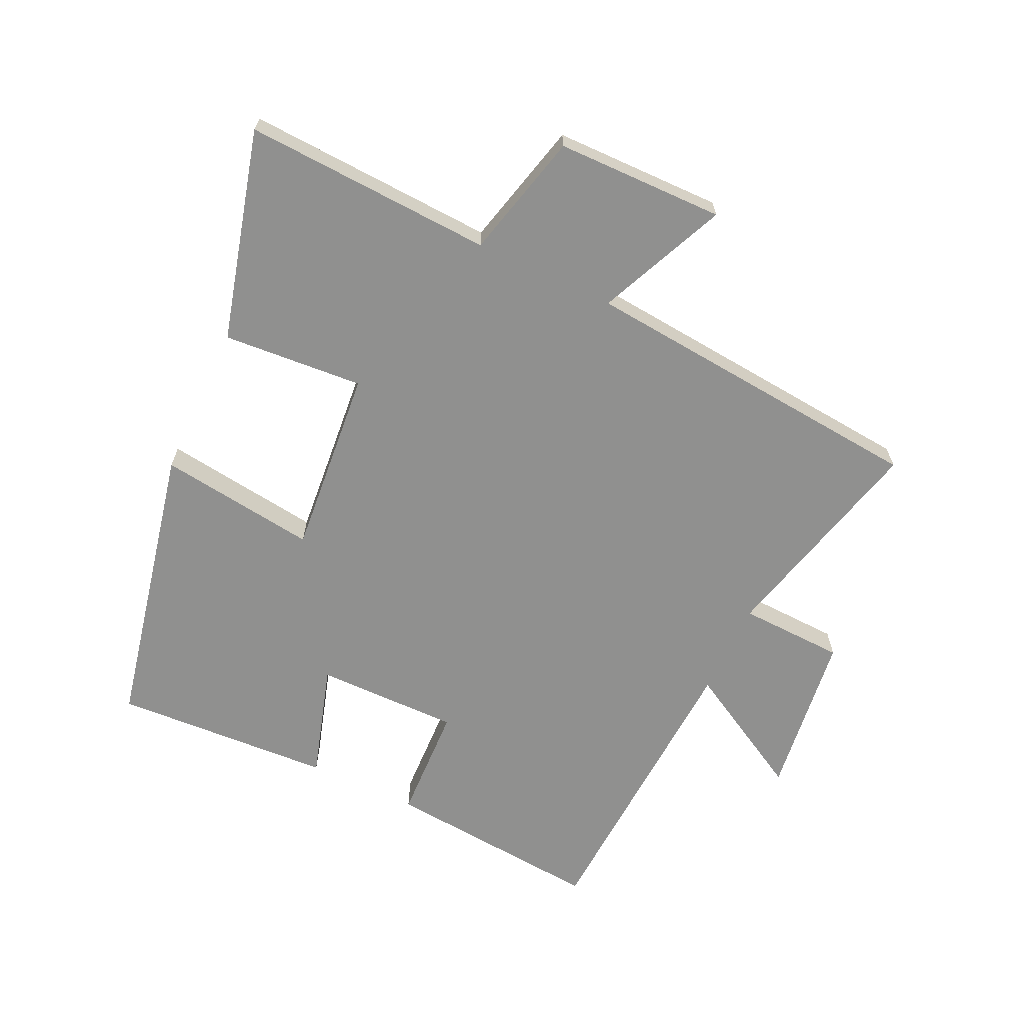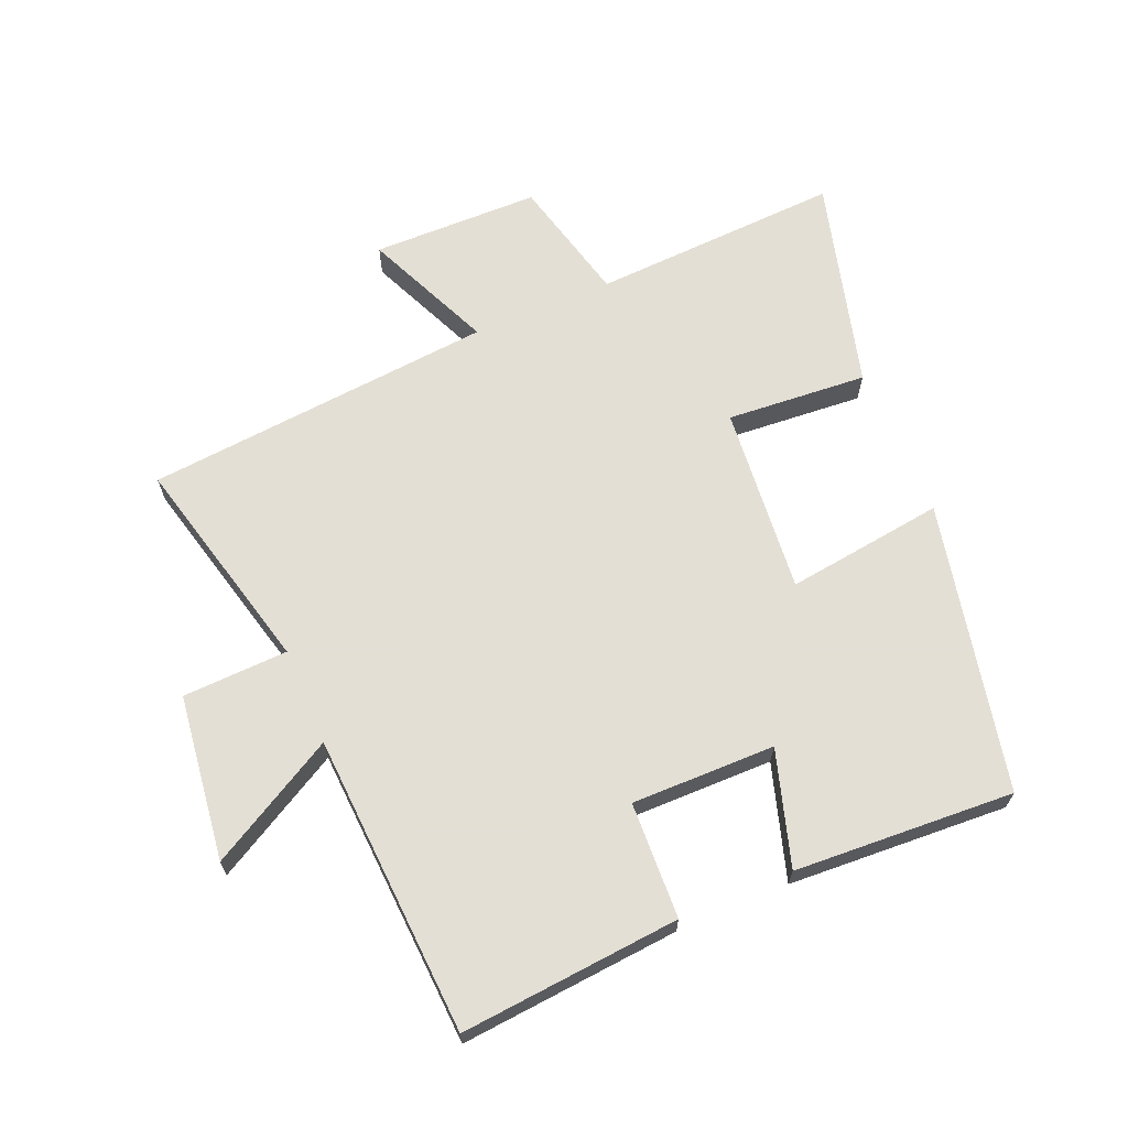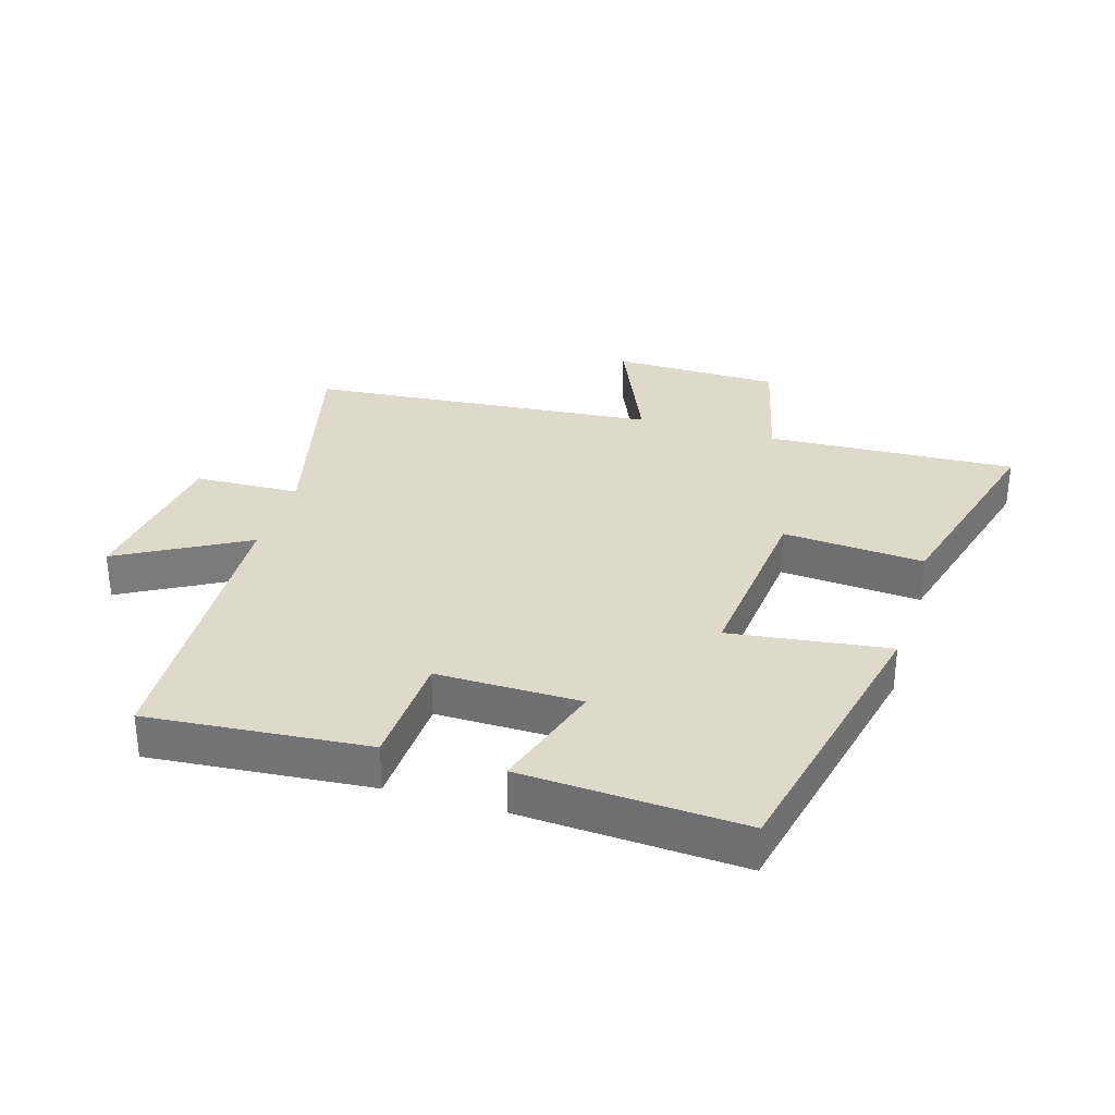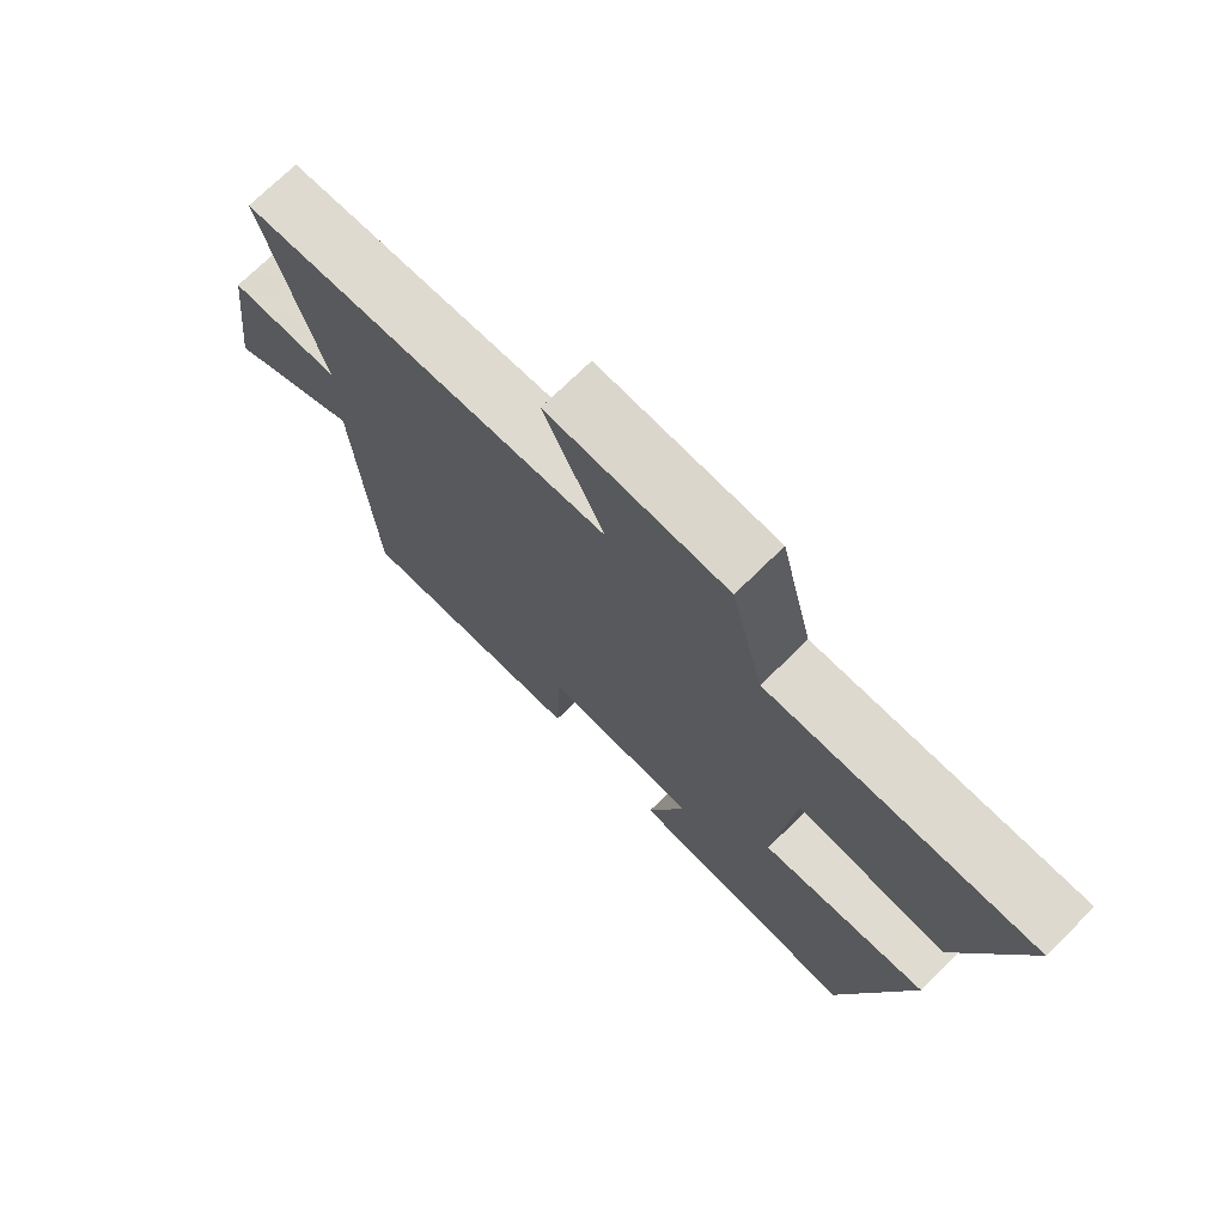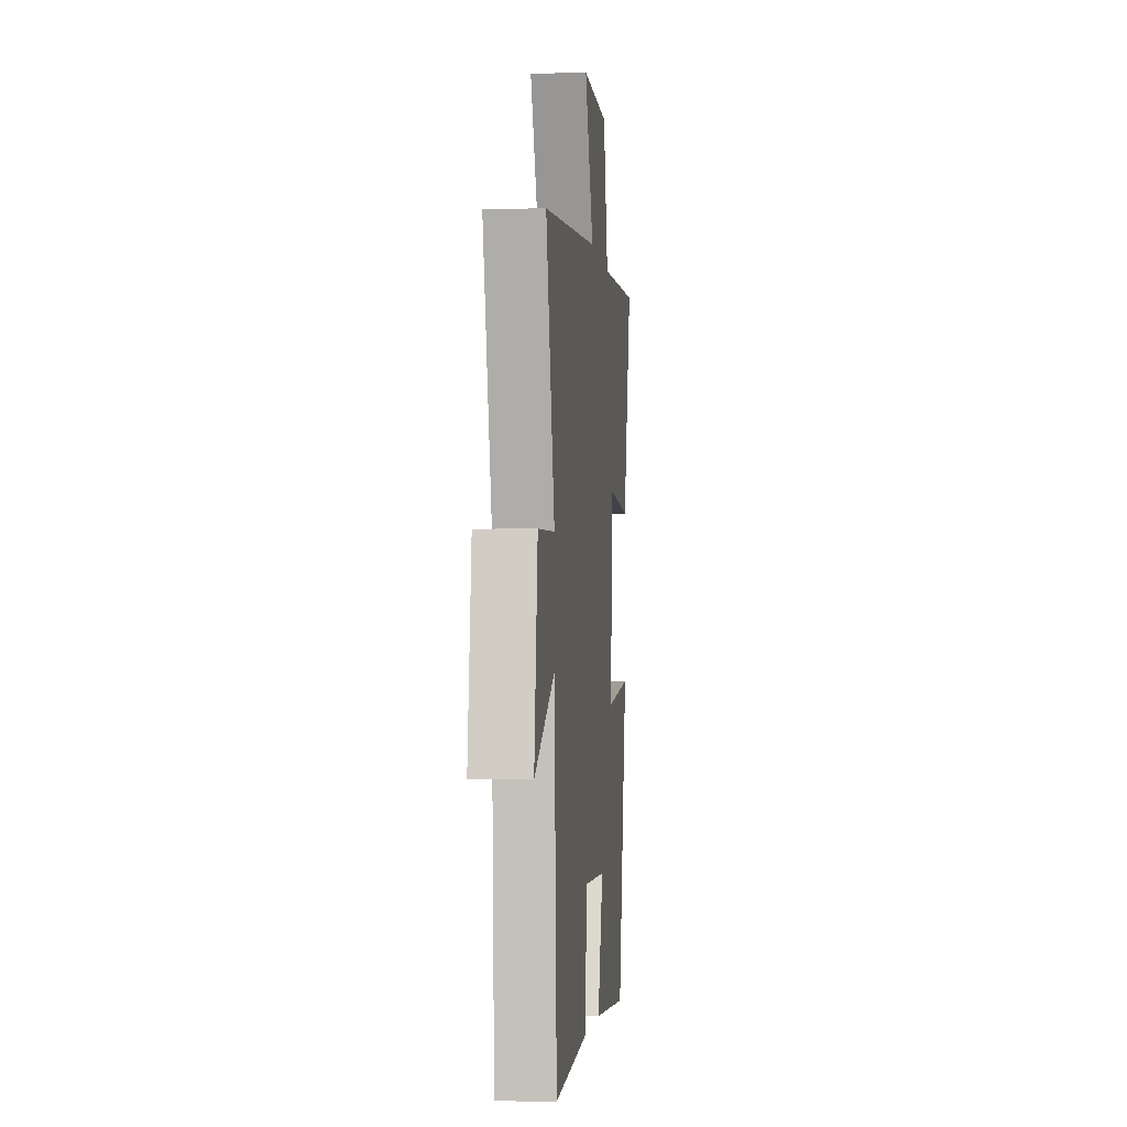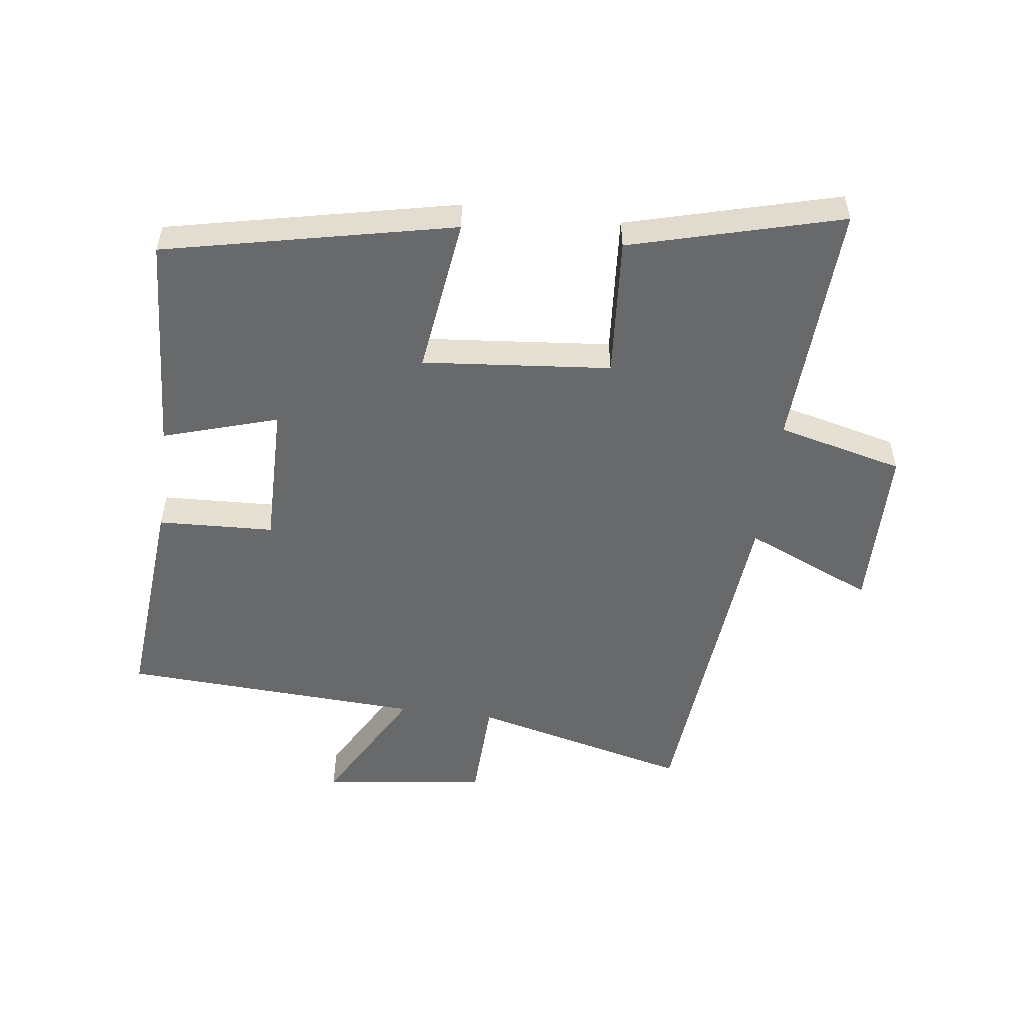
<metadata>
{"format":"obj","ext":"obj","renderer":"f3d","projection":"perspective","resolution":1024,"background":"white","views":[{"elev":-65.6,"azim":-25.3,"up":"+Y"},{"elev":66.3,"azim":157.0,"up":"+Y"},{"elev":31.8,"azim":-163.1,"up":"+Y"},{"elev":73.1,"azim":-134.5,"up":"+Z"},{"elev":-2.5,"azim":95.8,"up":"+Z"},{"elev":-52.6,"azim":-97.4,"up":"+Y"}]}
</metadata>
<code>
v 0.475 0.07 -0.53
v 0.127 0.07 -0.5
v 0.119 0.07 -0.316
v -0.109 0.07 -0.318
v -0.053 0.07 -0.5
v -0.401 0.07 -0.52
v -0.5 0.07 -0.063
v -0.249 0.07 -0.096
v -0.277 0.07 0.202
v -0.5 0.07 0.185
v -0.59 0.07 0.519
v -0.195 0.07 0.5
v -0.146 0.07 0.7
v 0.12 0.07 0.704
v 0.031 0.07 0.5
v 0.586 0.07 0.45
v 0.5 0.07 0.103
v 0.667 0.07 0.097
v 0.701 0.07 -0.165
v 0.5 0.07 -0.053
v 0.475 0 -0.53
v 0.127 0 -0.5
v 0.119 0 -0.316
v -0.109 0 -0.318
v -0.053 0 -0.5
v -0.401 0 -0.52
v -0.5 0 -0.063
v -0.249 0 -0.096
v -0.277 0 0.202
v -0.5 0 0.185
v -0.59 0 0.519
v -0.195 0 0.5
v -0.146 0 0.7
v 0.12 0 0.704
v 0.031 0 0.5
v 0.586 0 0.45
v 0.5 0 0.103
v 0.667 0 0.097
v 0.701 0 -0.165
v 0.5 0 -0.053
f 17 18 19 20
f 17 20 1 2
f 15 16 17
f 12 13 14 15
f 12 15 17
f 9 10 11 12
f 8 9 12 17
f 5 6 7 8
f 4 5 8
f 3 4 8 17
f 2 3 17
f 40 39 38 37
f 22 21 40 37
f 37 36 35
f 35 34 33 32
f 37 35 32
f 32 31 30 29
f 37 32 29 28
f 28 27 26 25
f 28 25 24
f 37 28 24 23
f 37 23 22
f 1 21 22 2
f 2 22 23 3
f 3 23 24 4
f 4 24 25 5
f 5 25 26 6
f 6 26 27 7
f 7 27 28 8
f 8 28 29 9
f 9 29 30 10
f 10 30 31 11
f 11 31 32 12
f 12 32 33 13
f 13 33 34 14
f 14 34 35 15
f 15 35 36 16
f 16 36 37 17
f 17 37 38 18
f 18 38 39 19
f 19 39 40 20
f 20 40 21 1

</code>
